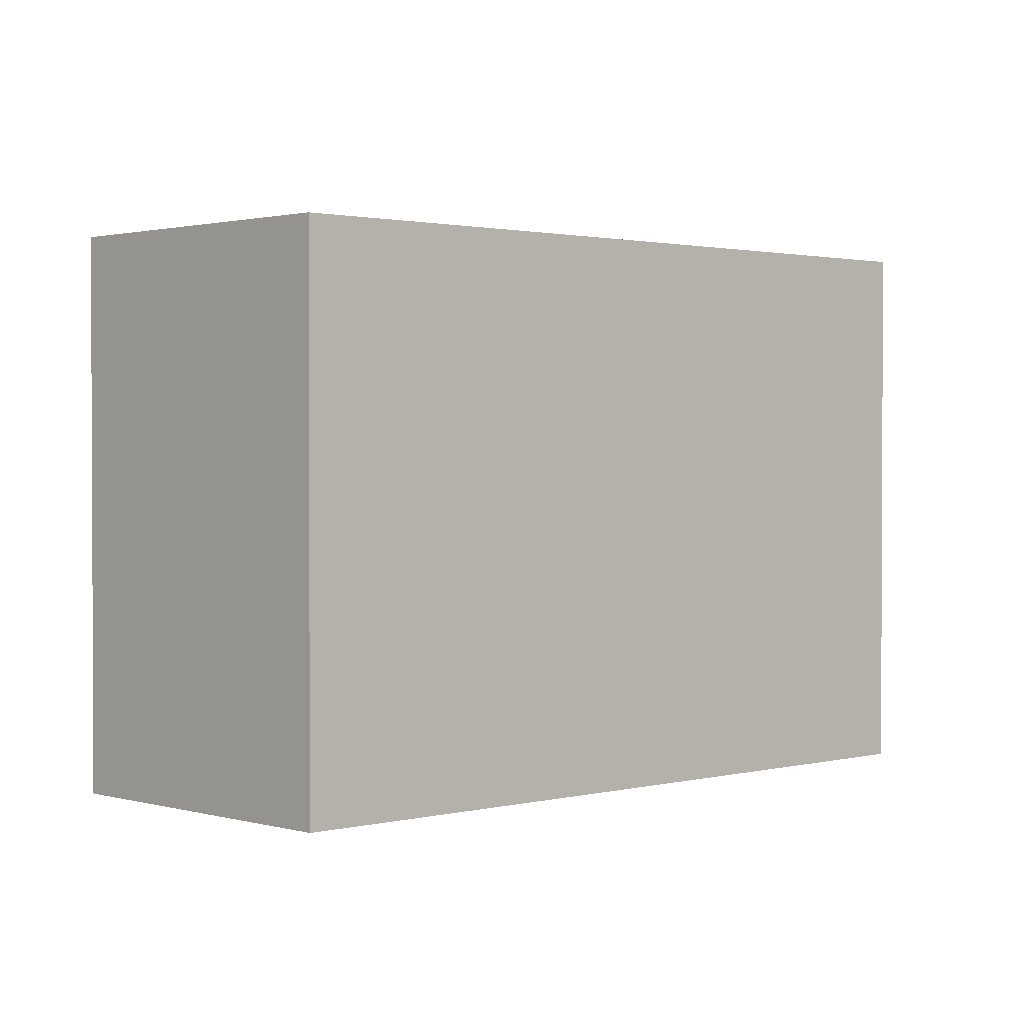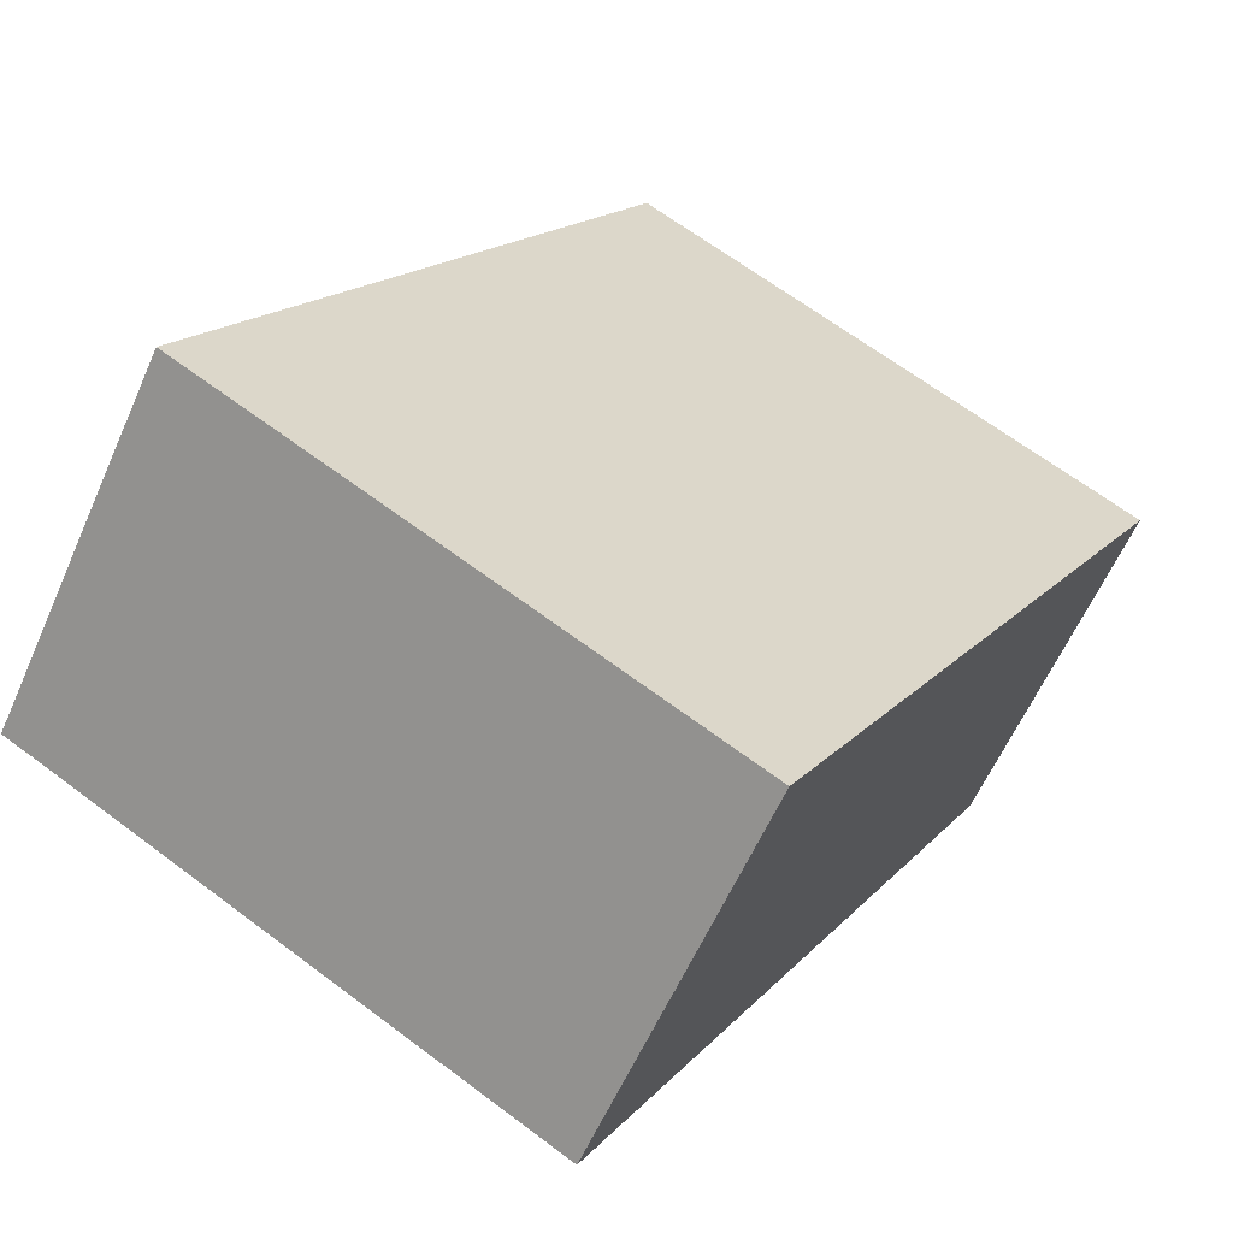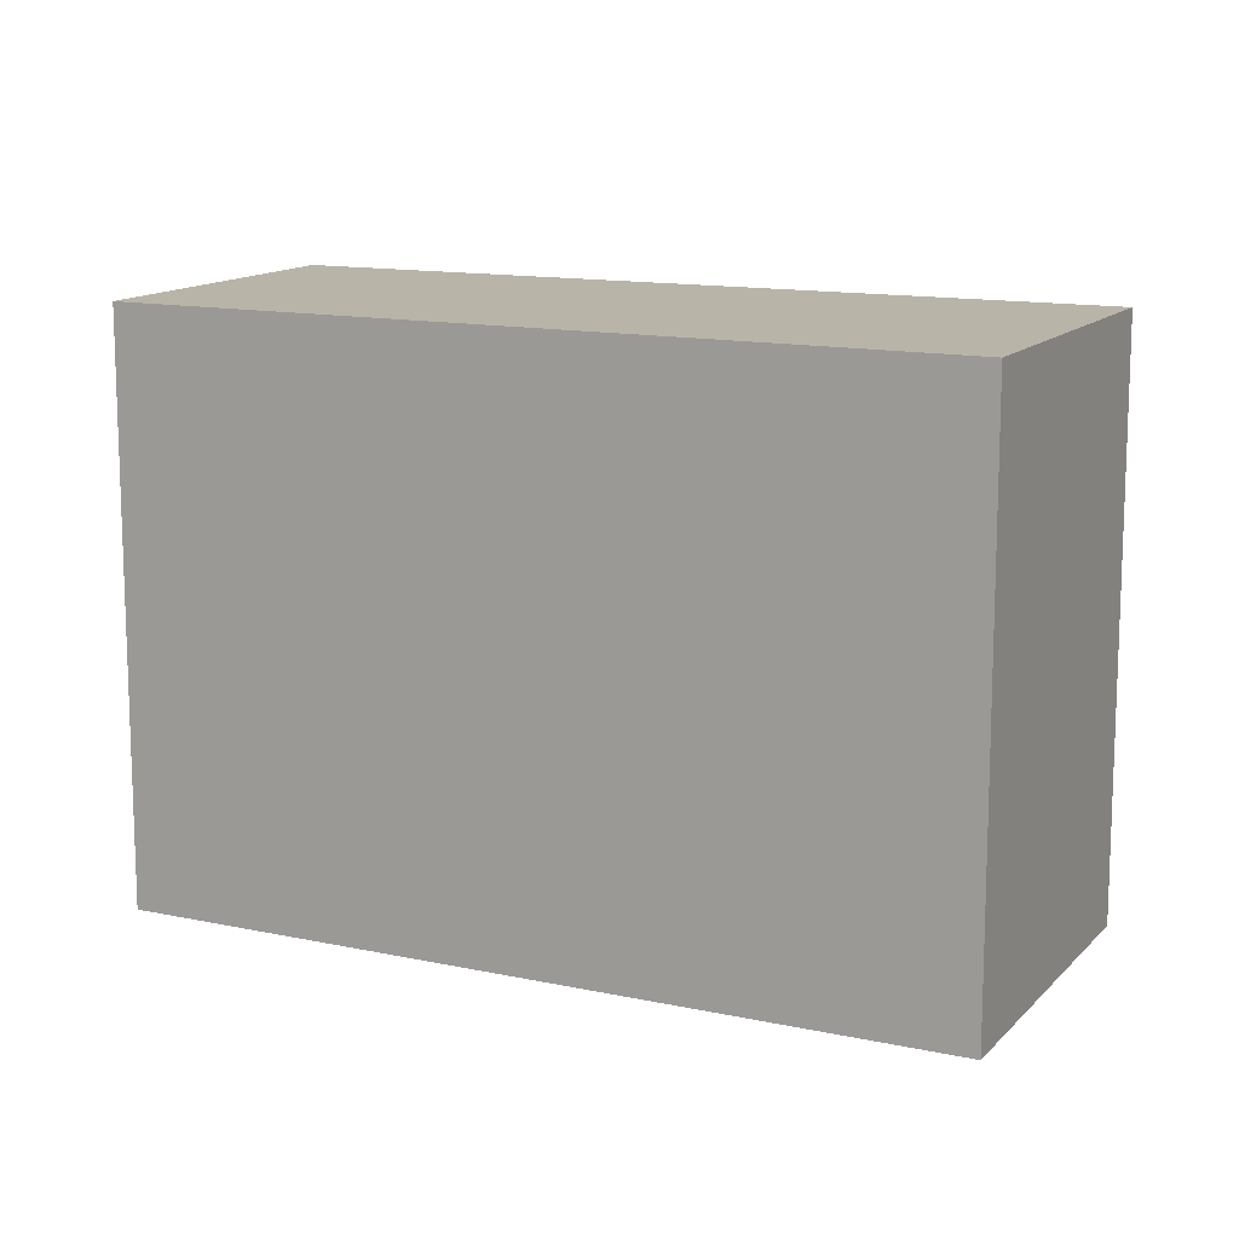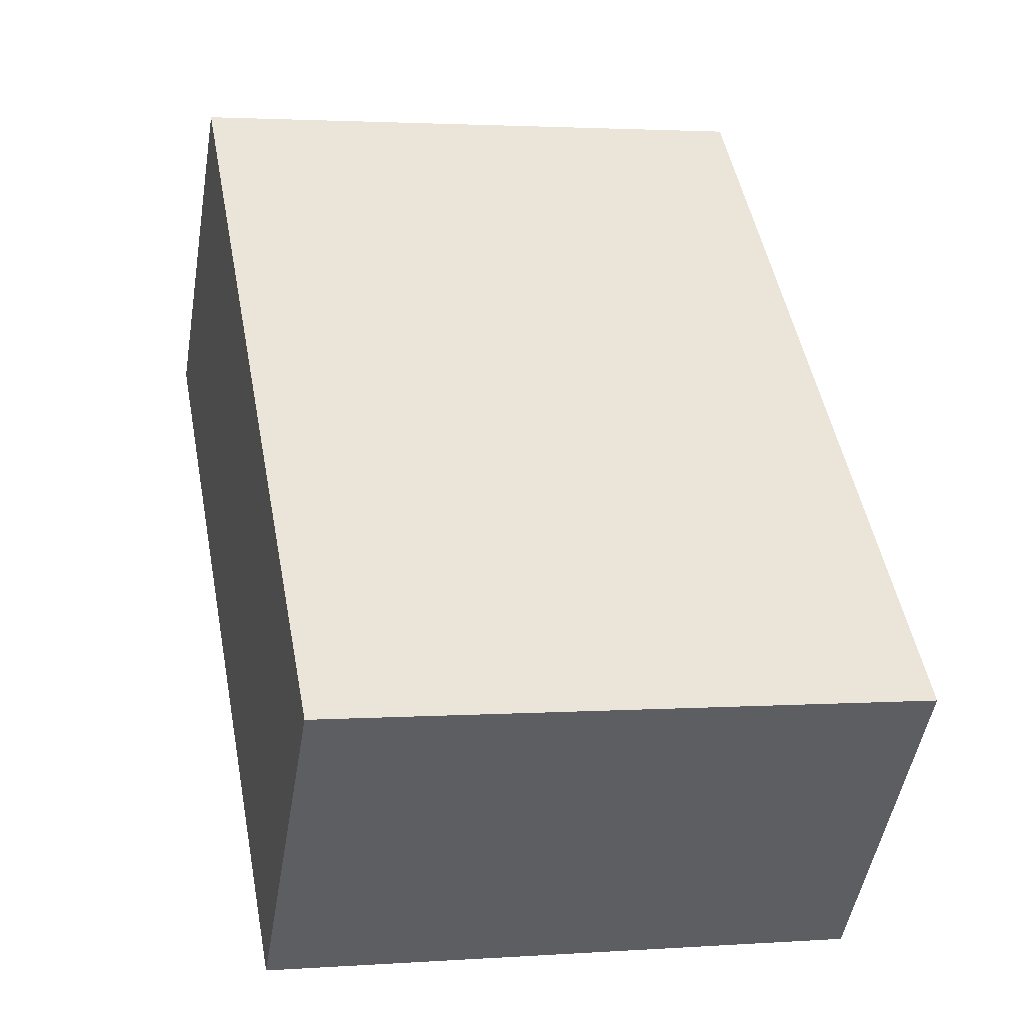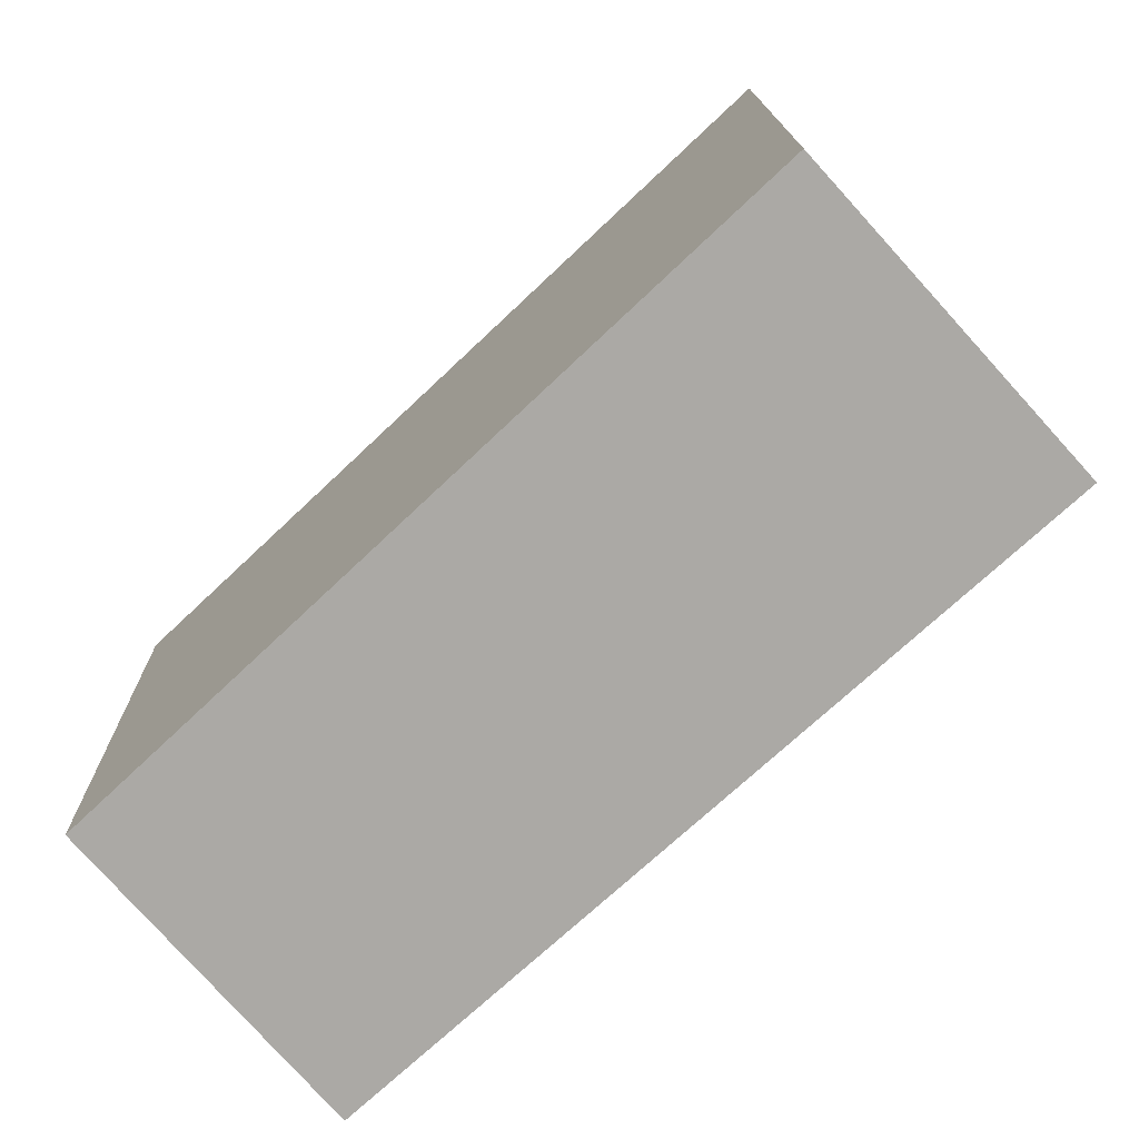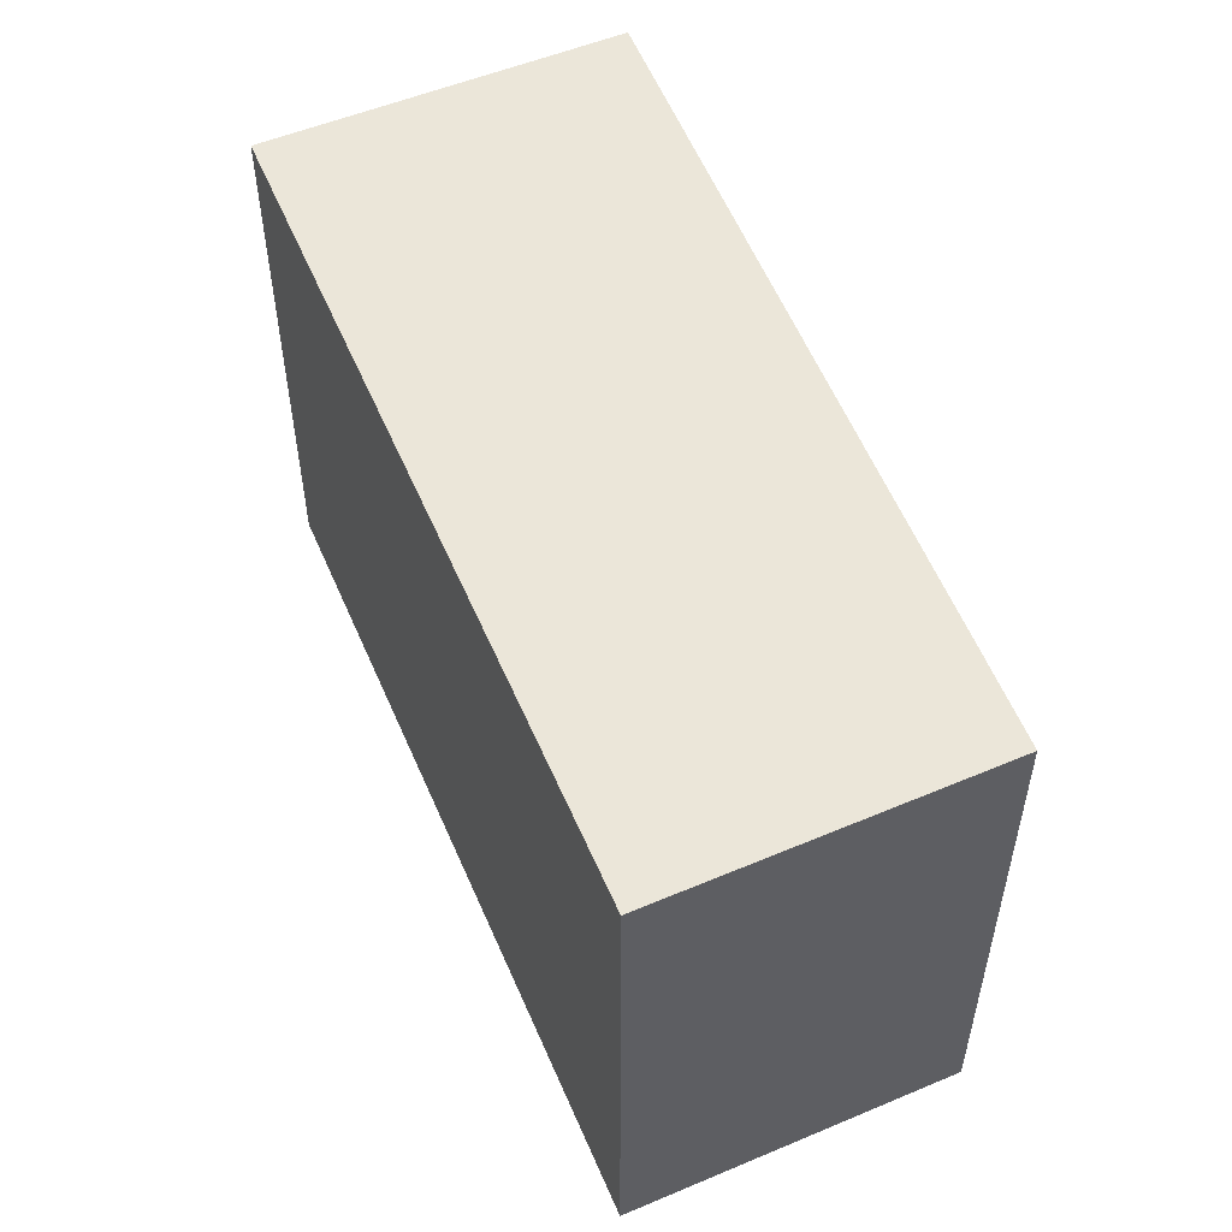
<metadata>
{"format":"obj","ext":"obj","renderer":"f3d","projection":"perspective","resolution":1024,"background":"white","views":[{"elev":1.5,"azim":-85.6,"up":"+Y"},{"elev":65.6,"azim":127.1,"up":"+Z"},{"elev":13.0,"azim":-16.5,"up":"+Y"},{"elev":2.4,"azim":-104.0,"up":"+Z"},{"elev":14.6,"azim":-0.7,"up":"+Z"},{"elev":55.7,"azim":-155.1,"up":"+Y"}]}
</metadata>
<code>
v  3.52 3.309 3.309
v  1.325 3.309 -1.522
v  0 3.309 2.026e-16
v  2.202 3.309 -0.73
v  4.939 3.309 1.74
v  1.325 9.32e-17 -1.522
v  0 0 0
v  3.52 -2.026e-16 3.309
v  4.939 -1.065e-16 1.74
v  2.202 4.47e-17 -0.73
g defaultobject
f 1 2 3
f 2 1 4
f 4 1 5
f 6 3 2
f 3 6 7
f 7 1 3
f 1 7 8
f 8 5 1
f 5 8 9
f 4 6 2
f 6 4 5
f 6 5 10
f 10 5 9
f 10 7 6
f 7 10 8
f 8 10 9

</code>
